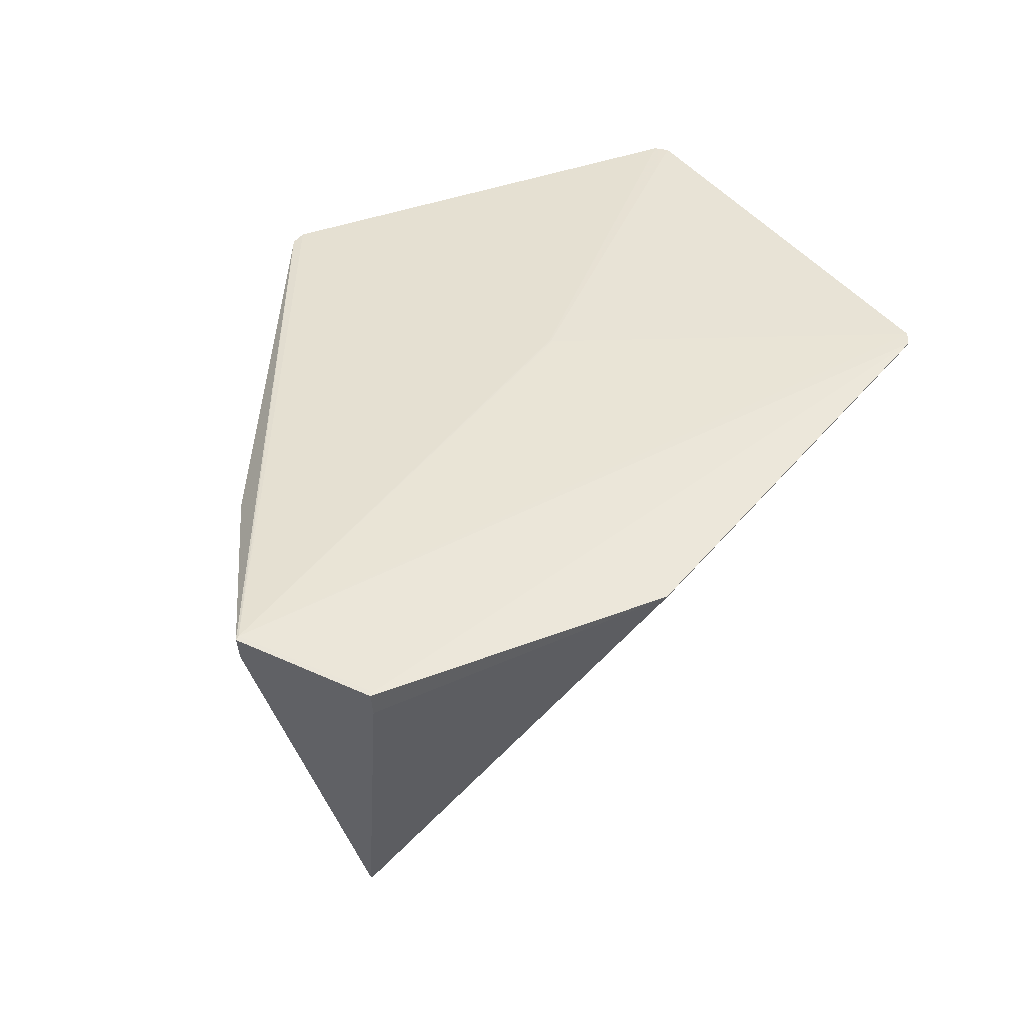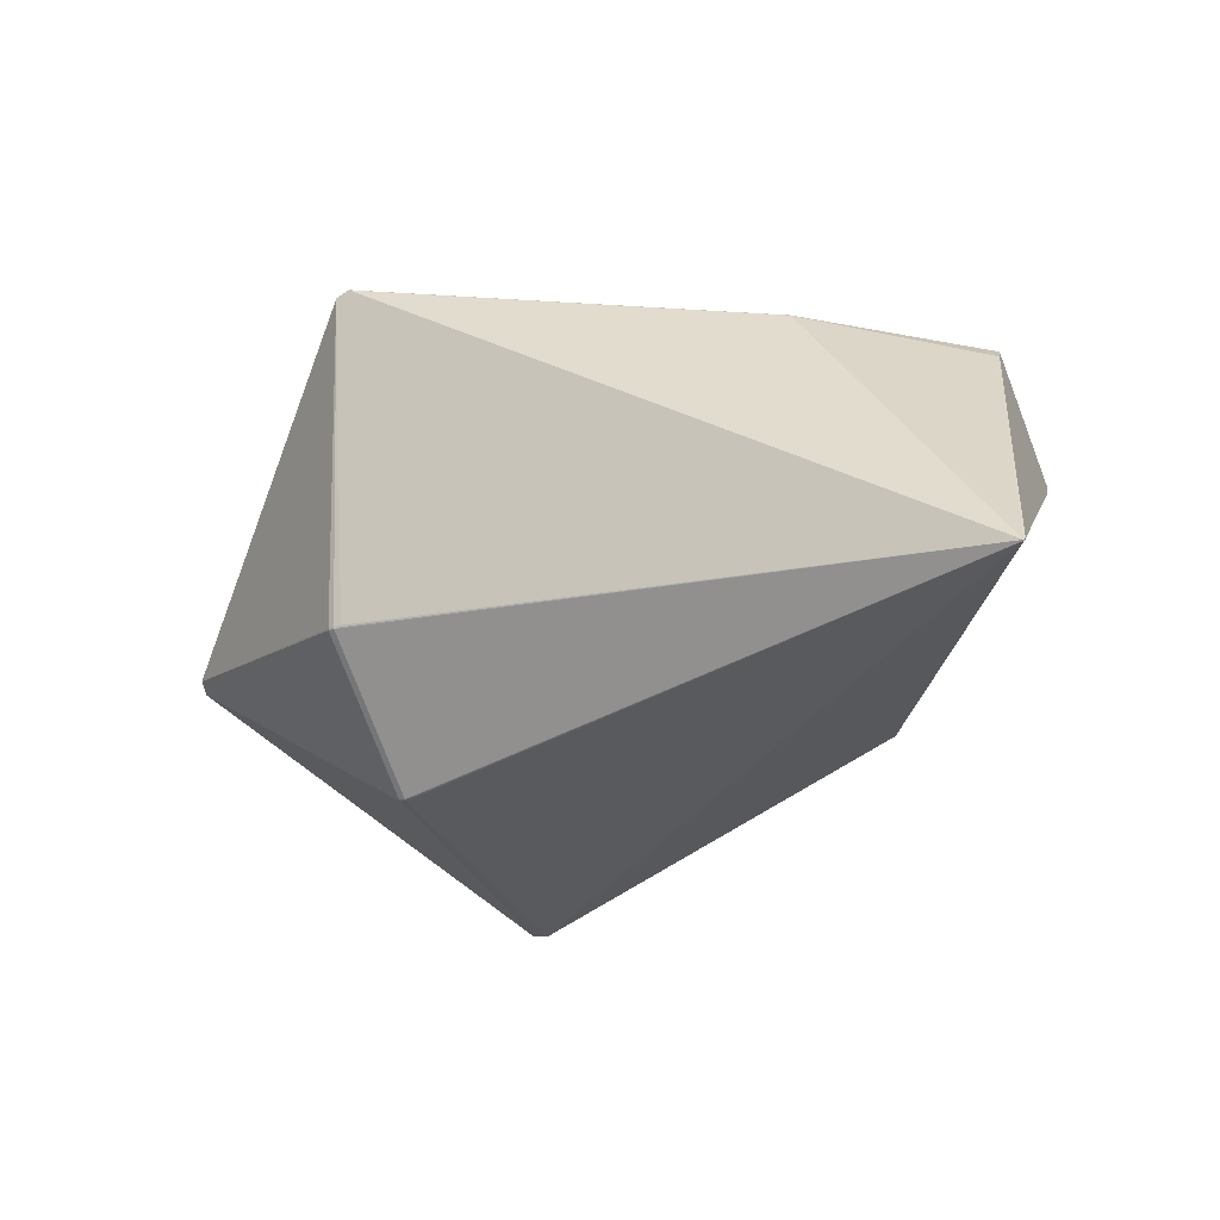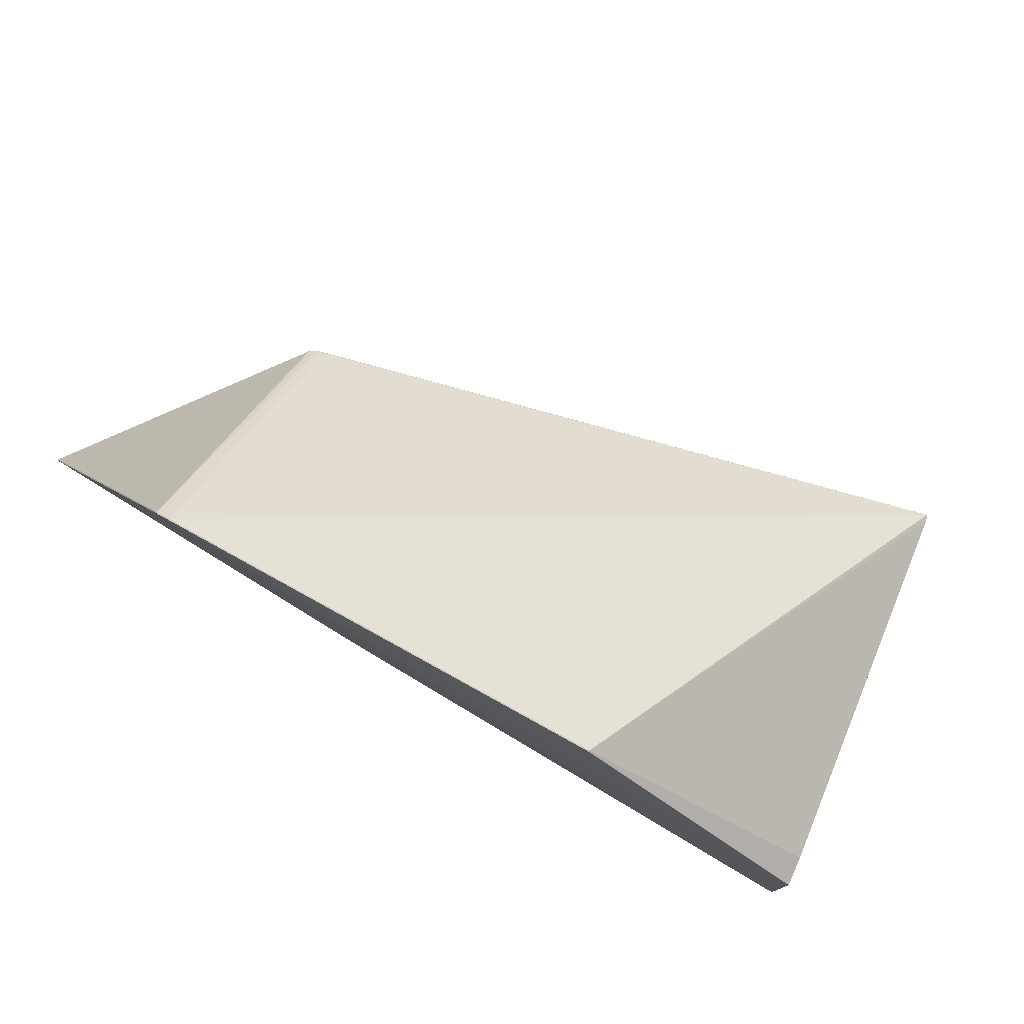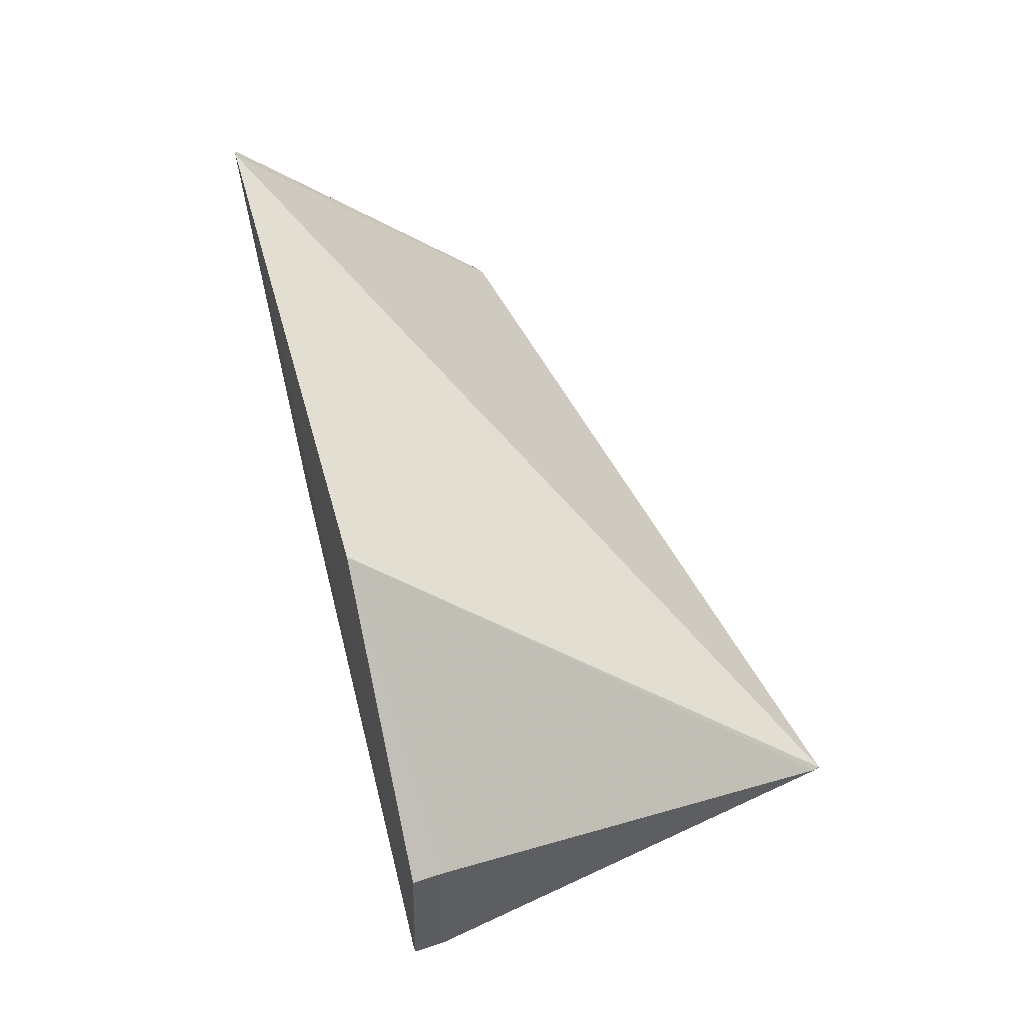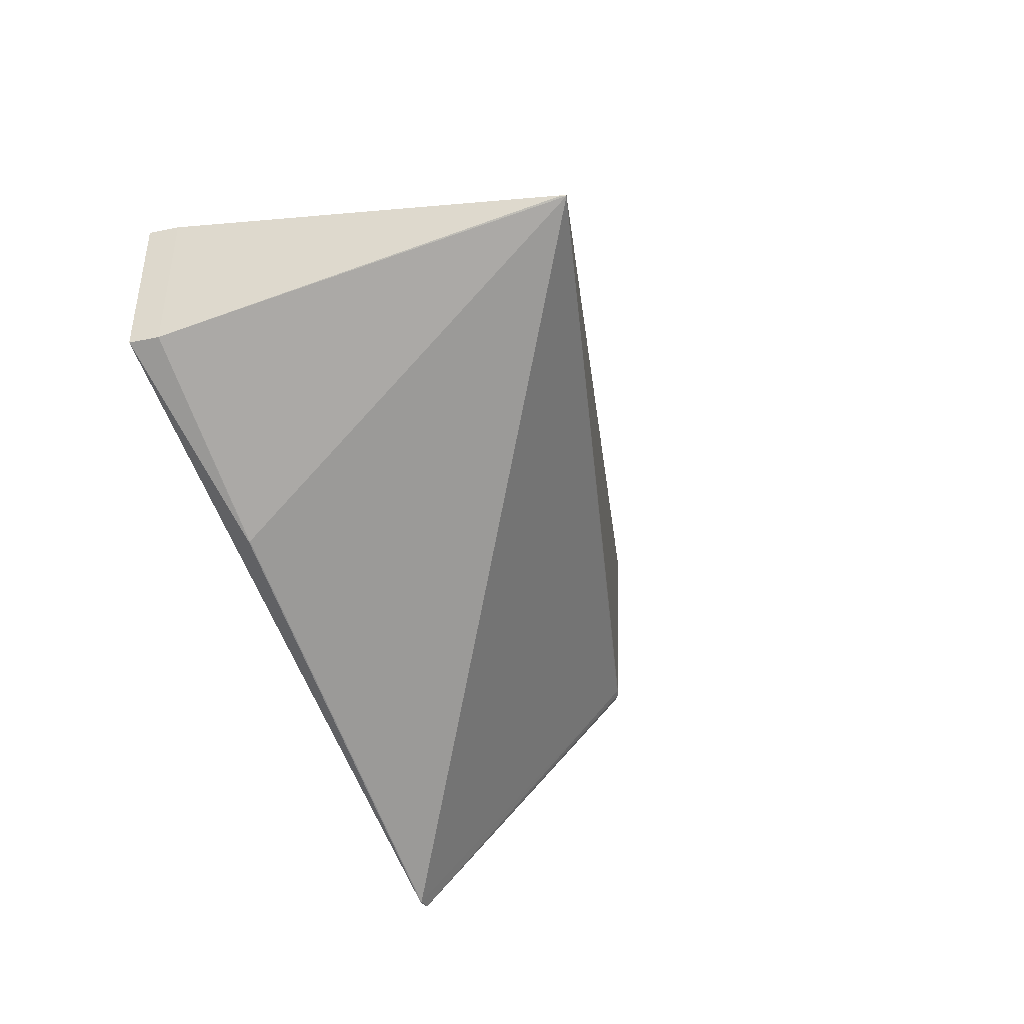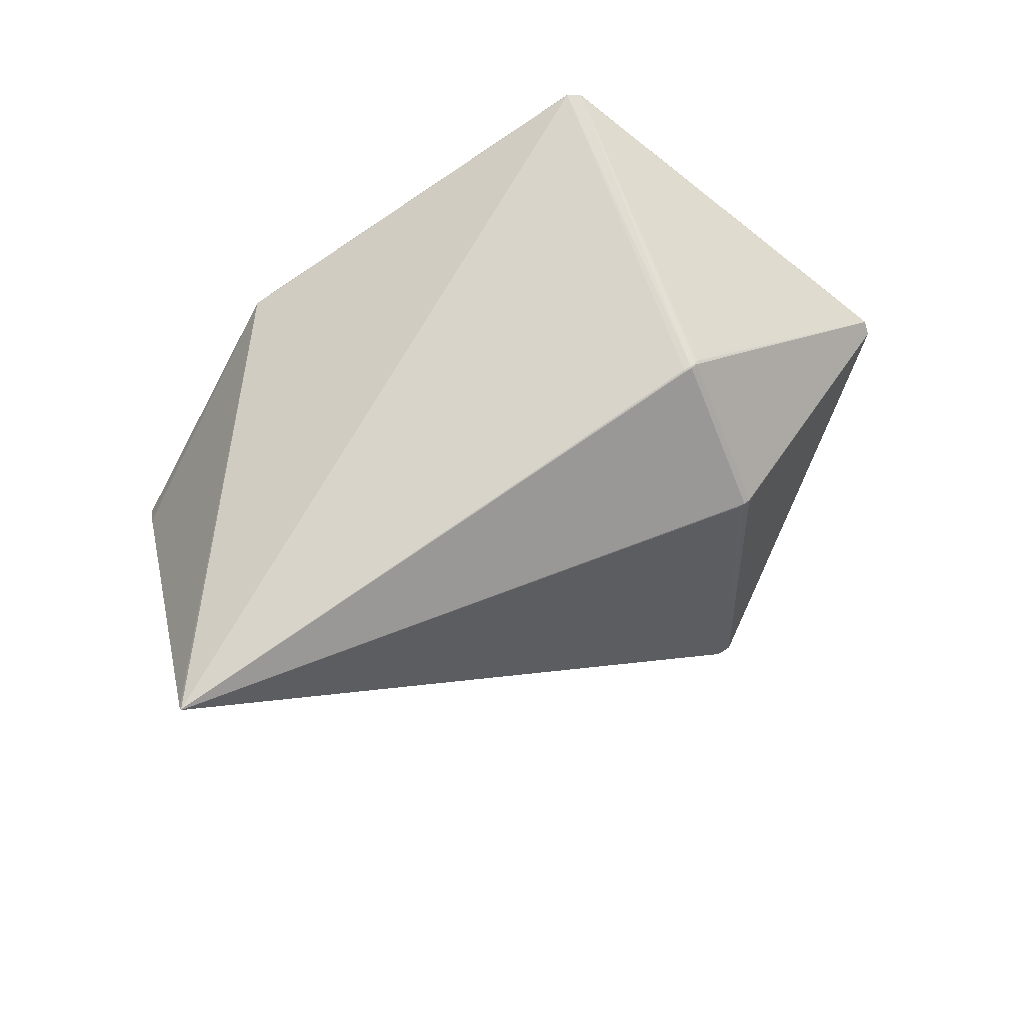
<metadata>
{"format":"obj","ext":"obj","renderer":"f3d","projection":"perspective","resolution":1024,"background":"white","views":[{"elev":44.2,"azim":-61.8,"up":"+Y"},{"elev":-76.4,"azim":-157.9,"up":"+Y"},{"elev":79.6,"azim":-147.3,"up":"+Z"},{"elev":55.6,"azim":-101.5,"up":"+Z"},{"elev":-38.8,"azim":-64.9,"up":"+Z"},{"elev":-63.4,"azim":22.7,"up":"+Y"}]}
</metadata>
<code>
v -0.5583 0.08458 -0.08309
v -0.5587 0.05095 -0.08576
v -0.5583 0.08463 -0.08494
v -0.5637 0.08379 -0.08486
v -0.5556 0.0469 0.07894
v -0.5552 0.08058 0.07976
v -0.5606 0.07974 0.07984
v -0.5553 0.08062 0.07791
v 0.2325 -0.1252 0.09074
v 0.2285 -0.1361 0.08724
v 0.2278 -0.1358 0.08921
v 0.2257 -0.1407 0.08718
v 0.2251 -0.1402 0.08915
v 0.2185 -0.146 0.08718
v 0.2182 -0.1453 0.08916
v 0.2099 -0.1487 0.08728
v 0.2097 -0.1479 0.08925
v 0.2219 -0.1357 -0.1142
v 0.2213 -0.1352 -0.1161
v 0.2148 -0.141 -0.1142
v 0.2144 -0.1402 -0.1161
v 0.2061 -0.1437 -0.1141
v 0.2059 -0.1429 -0.116
v 0.009786 0.1095 -0.002949
v 0.01139 0.1095 -0.005158
v -0.3594 0.04752 -0.217
v -0.3593 0.04632 -0.2169
v -0.2967 0.09244 0.2956
v -0.2967 0.09124 0.2957
v 0.183 0.1319 0.3866
v 0.1989 0.1324 0.3791
v 0.199 0.1312 0.3792
v 0.1831 0.1307 0.3867
v 0.4362 0.1144 -0.04917
v 0.4341 0.1129 -0.06654
v 0.4342 0.1117 -0.06645
v 0.4363 0.1132 -0.04907
v 0.101 0.06221 -0.4222
v 0.08377 0.06079 -0.4255
v 0.08385 0.05959 -0.4254
v 0.1011 0.06101 -0.4221
v -0.4826 -0.3753 0.007984
v -0.4826 -0.3753 0.008859
v -0.4799 -0.3815 0.007781
v -0.4799 -0.3816 0.008656
v 0.01086 0.1093 -0.007232
f 25 24 31
f 3 24 25
f 3 31 24
f 4 3 39
f 40 27 39
f 45 33 29
f 28 7 29
f 17 33 45
f 25 31 34
f 4 39 26
f 26 39 27
f 26 2 4
f 27 2 26
f 5 29 7
f 45 14 16
f 16 17 45
f 14 17 16
f 33 17 15
f 15 17 14
f 14 13 15
f 36 34 37
f 40 39 41
f 46 3 25
f 9 11 37
f 32 13 11
f 11 9 32
f 32 15 13
f 32 9 37
f 33 15 32
f 37 34 32
f 32 34 31
f 37 11 10
f 1 3 4
f 4 7 1
f 7 8 1
f 30 29 33
f 28 29 30
f 33 32 30
f 30 32 31
f 31 3 30
f 3 1 30
f 6 7 28
f 6 8 7
f 28 30 6
f 6 1 8
f 6 30 1
f 43 5 2
f 45 29 43
f 29 5 43
f 38 41 39
f 36 41 38
f 38 39 3
f 3 46 38
f 44 14 45
f 44 20 14
f 44 27 40
f 44 2 27
f 45 43 44
f 19 41 36
f 12 13 14
f 14 20 12
f 37 10 12
f 11 13 12
f 12 10 11
f 34 36 35
f 36 38 35
f 35 38 46
f 25 34 35
f 35 46 25
f 23 44 40
f 40 41 23
f 42 43 2
f 2 44 42
f 42 44 43
f 20 19 18
f 18 12 20
f 37 12 18
f 18 36 37
f 18 19 36
f 20 44 22
f 22 23 20
f 44 23 22
f 21 23 41
f 20 23 21
f 41 19 21
f 21 19 20
f 4 2 5
f 5 7 4

</code>
